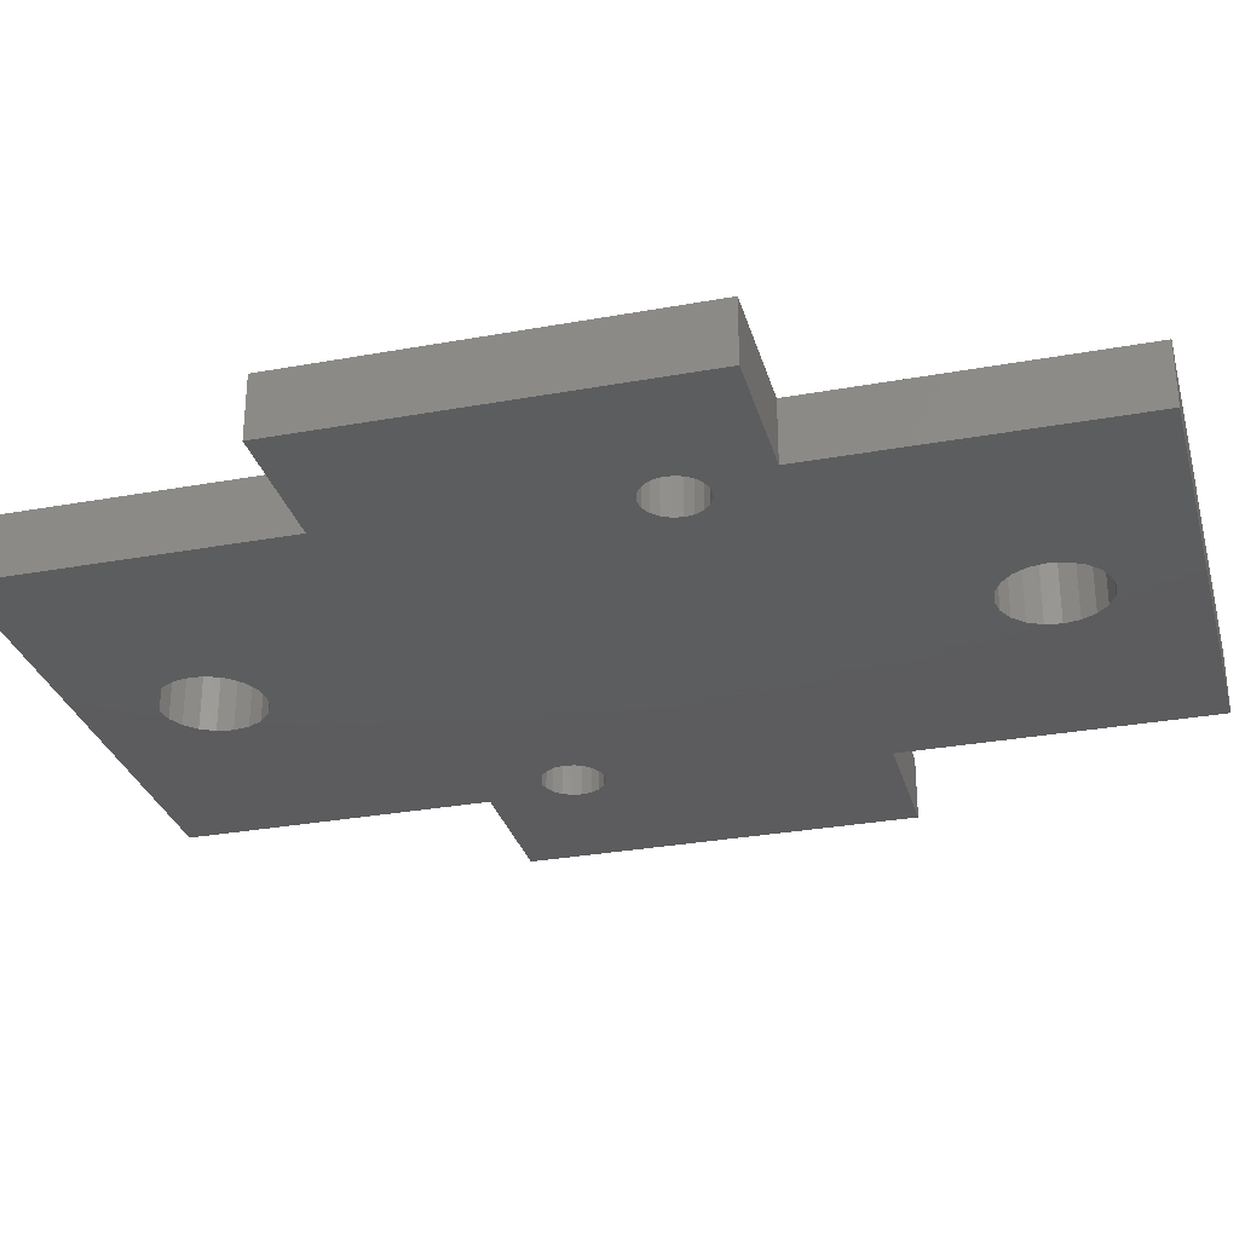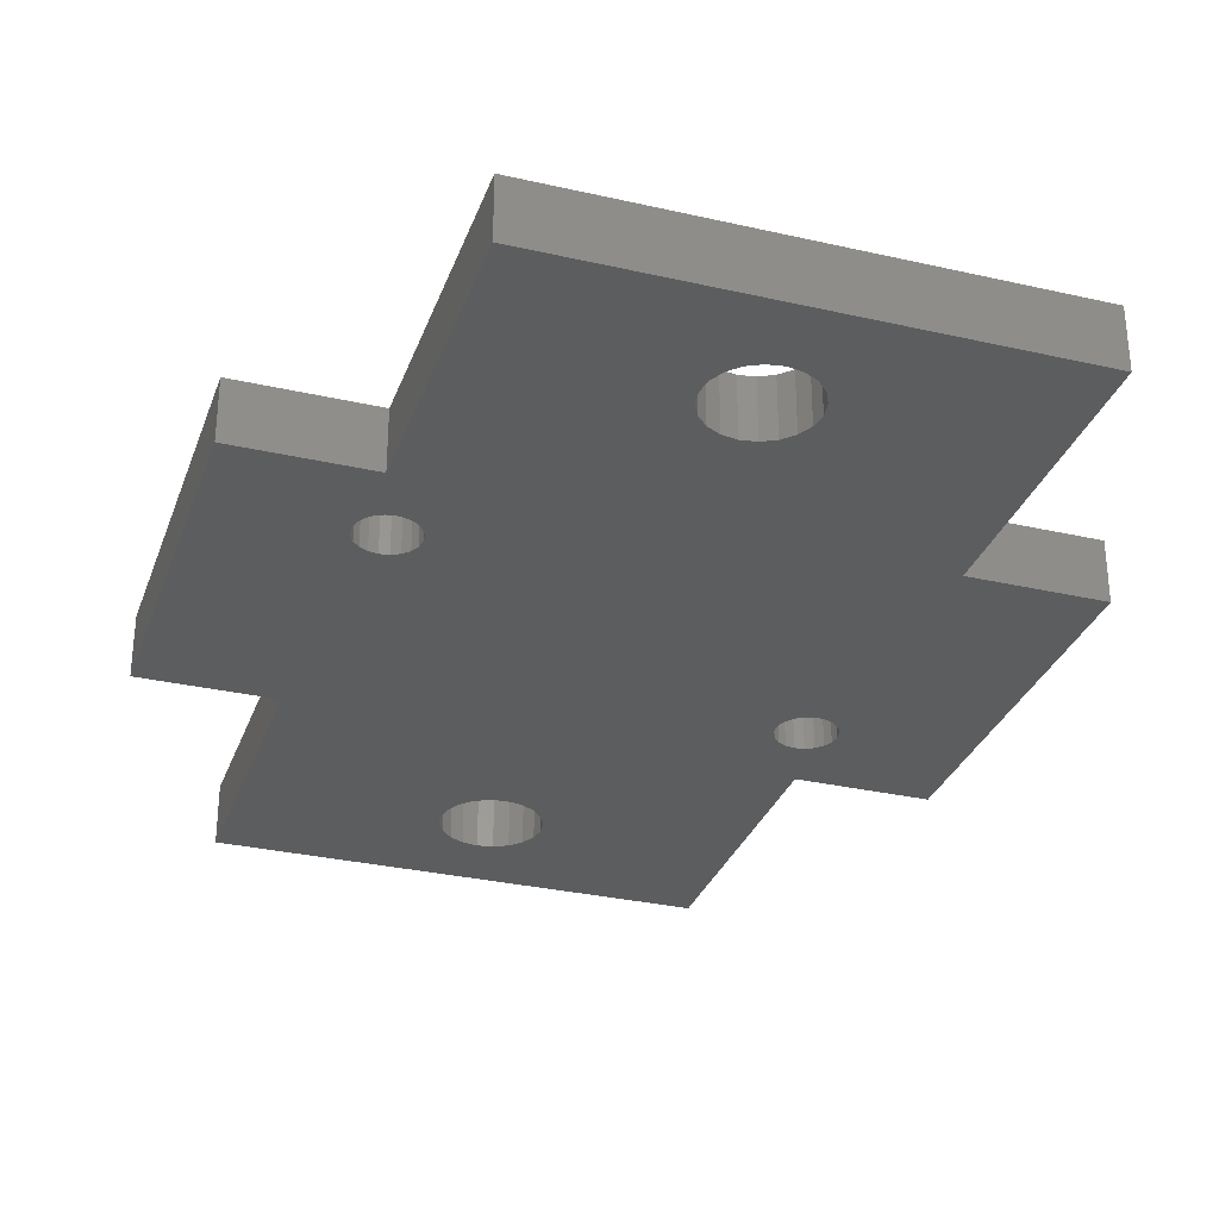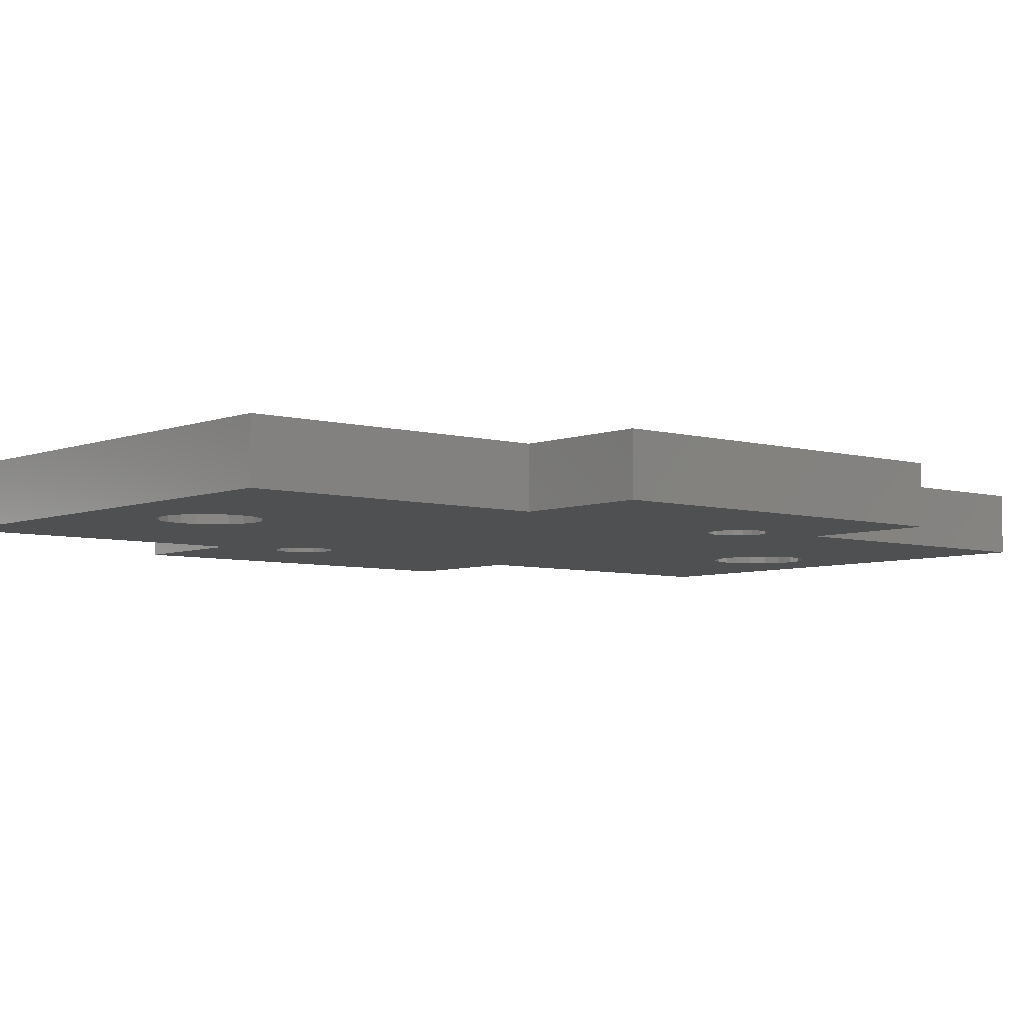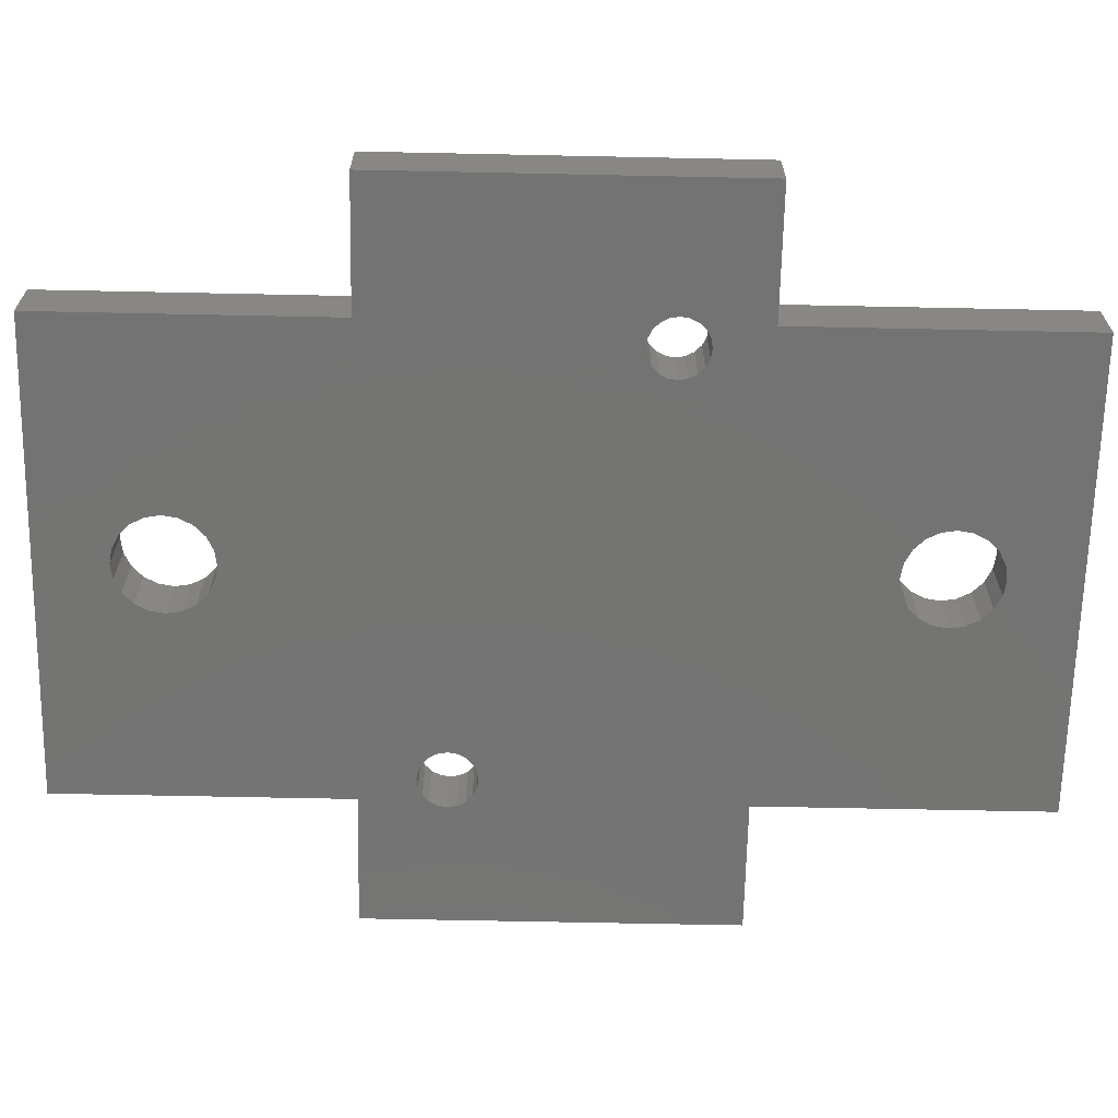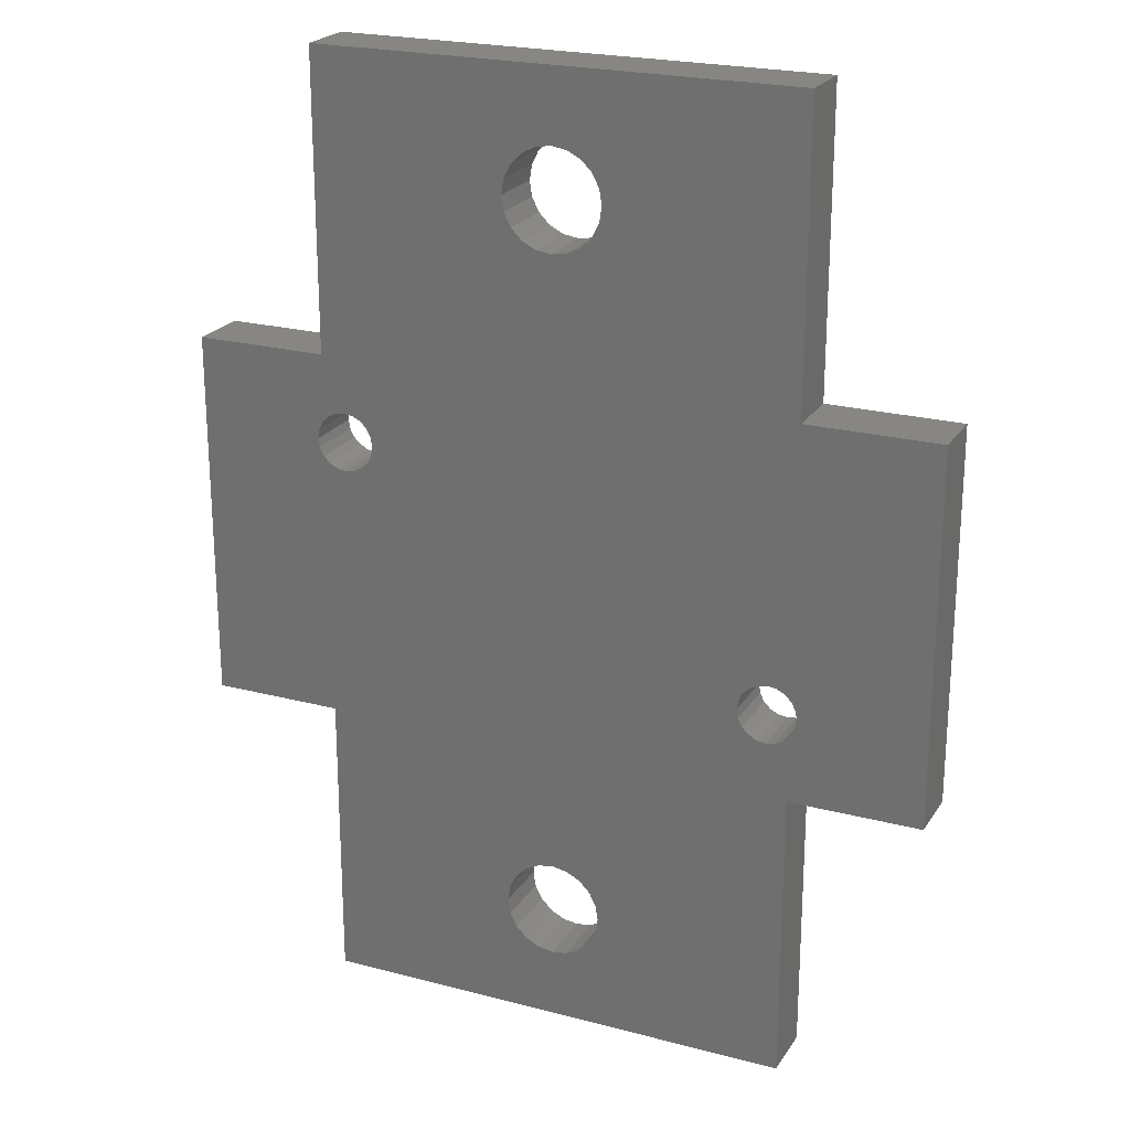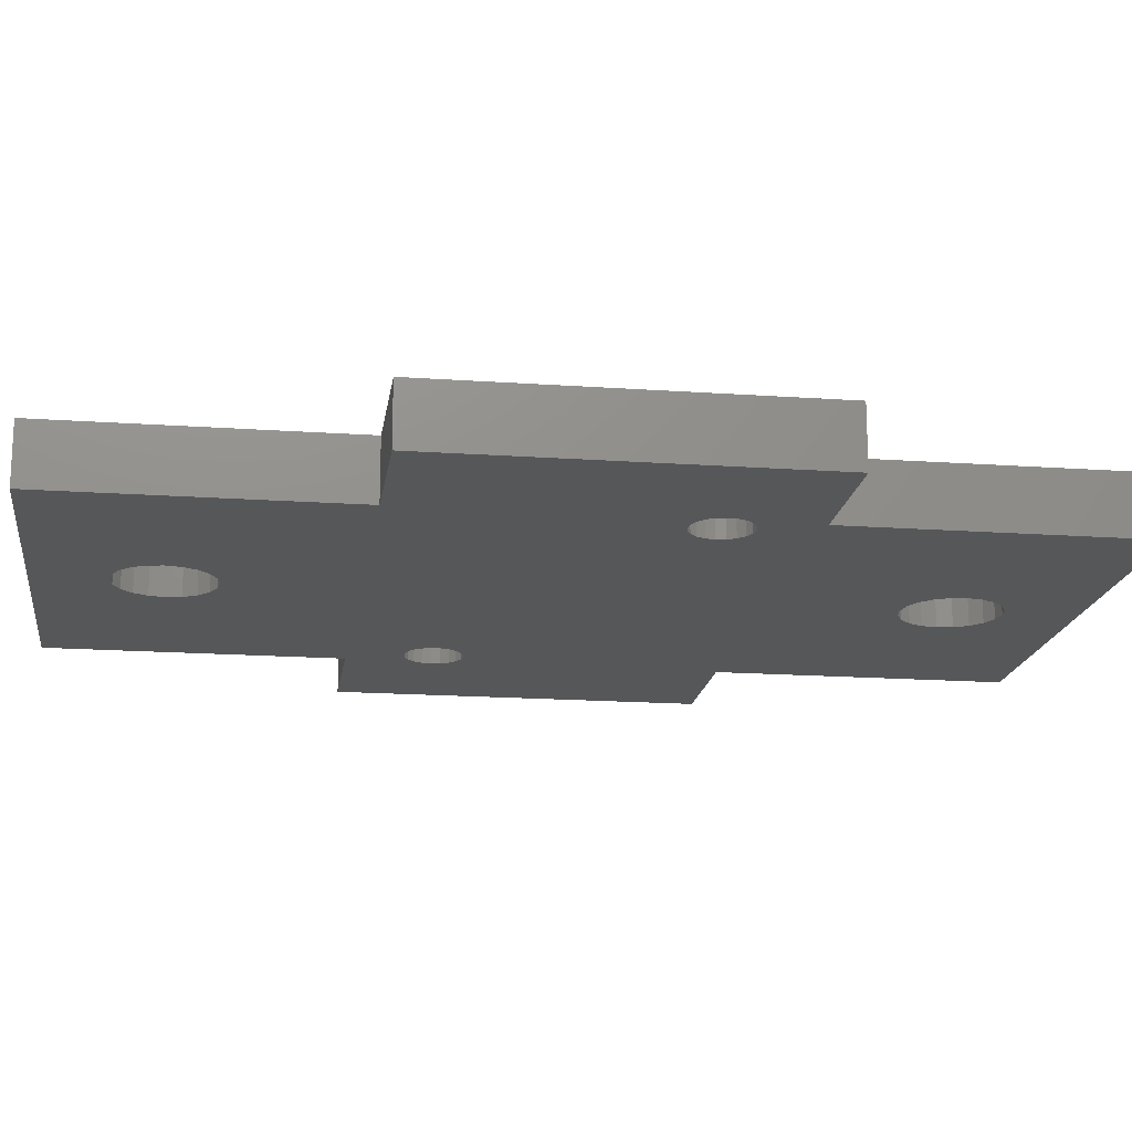
<metadata>
{"format":"stl","ext":"stl","renderer":"f3d","projection":"perspective","resolution":1024,"background":"white","views":[{"elev":-30.1,"azim":-75.1,"up":"+Z"},{"elev":-31.1,"azim":161.9,"up":"+Z"},{"elev":-5.7,"azim":49.4,"up":"+Z"},{"elev":-66.0,"azim":-91.2,"up":"+Z"},{"elev":22.6,"azim":-155.6,"up":"+Y"},{"elev":-17.2,"azim":-98.0,"up":"+Z"}]}
</metadata>
<code>
# stl→obj: 184 verts, 380 faces
v 0 0 0
v 0 15 3.062
v 0 15 0
v 0 0 3.062
v 0 34 0
v 0 49 3.062
v 0 49 0
v 0 34 3.062
v -0.06353 18.47 3.062
v 0.2683 18.14 3.062
v -6.75 15 3.062
v -0.2766 18.89 3.062
v -0.35 19.35 3.062
v -0.2766 19.81 3.062
v 22.14 30.53 3.062
v 13.02 40.5 3.062
v 21.92 30.11 3.062
v 21.92 29.19 3.062
v 14.63 6.898 3.062
v 14.75 6.125 3.062
v 12.25 40.38 3.062
v 14.27 7.594 3.062
v 21.85 29.65 3.062
v 13.72 8.148 3.062
v 13.02 8.503 3.062
v 2.032 20.56 3.062
v 2.65 19.35 3.062
v 2.577 19.81 3.062
v 11.48 40.5 3.062
v 10.78 40.85 3.062
v 12.25 8.625 3.062
v 10.23 41.41 3.062
v 2.577 18.89 3.062
v 9.872 42.1 3.062
v 11.48 8.503 3.062
v 9.75 42.88 3.062
v 2.364 18.47 3.062
v 14.75 42.88 3.062
v 24.5 34 3.062
v 24.5 49 3.062
v 23.81 31.08 3.062
v 24.23 30.86 3.062
v 23.35 31.15 3.062
v 14.63 42.1 3.062
v 22.89 31.08 3.062
v 22.47 30.86 3.062
v 14.27 41.41 3.062
v 13.72 40.85 3.062
v 14.63 43.65 3.062
v 14.27 44.34 3.062
v 13.72 44.9 3.062
v 13.02 45.25 3.062
v 12.25 45.38 3.062
v 10.78 8.148 3.062
v 9.872 43.65 3.062
v 2.032 18.14 3.062
v 2.364 20.23 3.062
v 1.614 20.78 3.062
v 1.15 20.85 3.062
v 0.6865 20.78 3.062
v 11.48 45.25 3.062
v 10.78 44.9 3.062
v 10.23 44.34 3.062
v 0.2683 20.56 3.062
v -6.75 34 3.062
v -0.06353 20.23 3.062
v 24.78 29.19 3.062
v 31.25 34 3.062
v 24.85 29.65 3.062
v 24.78 30.11 3.062
v 24.56 30.53 3.062
v 31.25 15 3.062
v 24.56 28.77 3.062
v 24.23 28.44 3.062
v 24.5 15 3.062
v 23.81 28.22 3.062
v 23.35 28.15 3.062
v 22.89 28.22 3.062
v 22.47 28.44 3.062
v 22.14 28.77 3.062
v 24.5 0 3.062
v 14.63 5.352 3.062
v 14.27 4.656 3.062
v 13.72 4.102 3.062
v 13.02 3.747 3.062
v 12.25 3.625 3.062
v 11.48 3.747 3.062
v 10.23 7.594 3.062
v 9.872 6.898 3.062
v 9.75 6.125 3.062
v 1.614 17.92 3.062
v 1.15 17.85 3.062
v 0.6865 17.92 3.062
v 9.872 5.352 3.062
v 10.78 4.102 3.062
v 10.23 4.656 3.062
v 24.5 15 0
v 24.5 0 0
v 24.5 49 0
v 24.5 34 0
v -6.75 34 0
v 0.2683 20.56 0
v -0.06353 20.23 0
v -0.2766 19.81 0
v -6.75 15 0
v -0.35 19.35 0
v 13.02 8.503 0
v 13.72 8.148 0
v 21.92 29.19 0
v 14.63 42.1 0
v 14.75 42.88 0
v 12.25 8.625 0
v 14.27 41.41 0
v 2.65 19.35 0
v 13.72 40.85 0
v 2.577 19.81 0
v 22.14 28.77 0
v 13.02 40.5 0
v 2.364 20.23 0
v 2.577 18.89 0
v 11.48 8.503 0
v 2.032 20.56 0
v 2.364 18.47 0
v 10.78 8.148 0
v 12.25 40.38 0
v 10.23 7.594 0
v 9.872 6.898 0
v 11.48 40.5 0
v 9.75 6.125 0
v 10.78 40.85 0
v 14.75 6.125 0
v 23.81 28.22 0
v 24.23 28.44 0
v 14.63 6.898 0
v 23.35 28.15 0
v 22.89 28.22 0
v 22.47 28.44 0
v 14.27 7.594 0
v 14.63 5.352 0
v 14.27 4.656 0
v 13.72 4.102 0
v 13.02 3.747 0
v 12.25 3.625 0
v 9.872 5.352 0
v 10.23 4.656 0
v 2.032 18.14 0
v 1.614 17.92 0
v 1.15 17.85 0
v 0.6865 17.92 0
v 11.48 3.747 0
v 10.78 4.102 0
v 0.2683 18.14 0
v -0.06353 18.47 0
v -0.2766 18.89 0
v 24.78 29.19 0
v 31.25 34 0
v 31.25 15 0
v 24.85 29.65 0
v 24.56 28.77 0
v 24.78 30.11 0
v 24.56 30.53 0
v 24.23 30.86 0
v 23.81 31.08 0
v 23.35 31.15 0
v 22.89 31.08 0
v 22.47 30.86 0
v 22.14 30.53 0
v 21.92 30.11 0
v 21.85 29.65 0
v 14.63 43.65 0
v 14.27 44.34 0
v 13.72 44.9 0
v 13.02 45.25 0
v 12.25 45.38 0
v 11.48 45.25 0
v 10.23 41.41 0
v 9.872 42.1 0
v 9.75 42.88 0
v 1.614 20.78 0
v 1.15 20.85 0
v 0.6865 20.78 0
v 9.872 43.65 0
v 10.78 44.9 0
v 10.23 44.34 0
f 1 2 3
f 2 1 4
f 5 6 7
f 6 5 8
f 9 2 10
f 11 9 12
f 11 12 13
f 14 11 13
f 9 11 2
f 15 16 17
f 18 19 20
f 21 17 16
f 18 22 19
f 17 21 23
f 18 24 22
f 8 23 21
f 18 25 24
f 26 23 8
f 27 18 28
f 8 21 29
f 18 27 25
f 8 29 30
f 25 27 31
f 8 30 32
f 33 31 27
f 8 32 34
f 31 33 35
f 8 34 36
f 37 35 33
f 38 39 40
f 39 41 42
f 39 43 41
f 44 39 38
f 39 45 43
f 39 46 45
f 47 39 44
f 48 39 47
f 39 48 46
f 40 49 38
f 40 50 49
f 40 51 50
f 40 52 51
f 40 53 52
f 6 53 40
f 35 37 54
f 6 36 55
f 56 54 37
f 18 57 28
f 57 23 26
f 23 57 18
f 26 8 58
f 58 8 59
f 59 8 60
f 53 6 61
f 6 62 61
f 6 63 62
f 6 55 63
f 36 6 8
f 60 8 64
f 65 64 8
f 64 65 66
f 66 65 14
f 11 14 65
f 67 68 69
f 68 70 69
f 68 71 70
f 39 71 68
f 71 39 42
f 68 67 72
f 73 72 67
f 74 72 73
f 72 74 75
f 76 75 74
f 77 75 76
f 78 75 77
f 79 75 78
f 80 75 79
f 75 80 20
f 20 80 18
f 46 48 15
f 16 15 48
f 75 20 81
f 82 81 20
f 83 81 82
f 84 81 83
f 85 81 84
f 86 81 85
f 4 86 87
f 2 54 56
f 54 2 88
f 88 2 89
f 89 2 90
f 4 90 2
f 2 56 91
f 2 91 92
f 2 92 93
f 2 93 10
f 90 4 94
f 86 4 81
f 95 4 87
f 96 4 95
f 94 4 96
f 81 97 75
f 97 81 98
f 39 99 40
f 99 39 100
f 99 6 40
f 6 99 7
f 101 102 103
f 101 103 104
f 105 104 106
f 104 105 101
f 102 101 5
f 107 97 108
f 109 110 111
f 112 97 107
f 109 113 110
f 114 97 112
f 109 115 113
f 116 117 114
f 109 118 115
f 97 114 117
f 119 109 116
f 120 112 121
f 122 109 119
f 123 121 124
f 109 125 118
f 3 124 126
f 109 5 125
f 3 126 127
f 125 5 128
f 3 127 129
f 128 5 130
f 131 97 98
f 97 132 133
f 134 97 131
f 97 135 132
f 97 136 135
f 97 137 136
f 97 117 137
f 138 97 134
f 108 97 138
f 98 139 131
f 98 140 139
f 98 141 140
f 98 142 141
f 98 143 142
f 1 143 98
f 117 116 109
f 1 129 144
f 1 144 145
f 112 120 114
f 121 123 120
f 124 146 123
f 124 3 146
f 146 3 147
f 147 3 148
f 148 3 149
f 143 1 150
f 1 151 150
f 1 145 151
f 129 1 3
f 149 3 152
f 3 153 152
f 105 153 3
f 153 105 154
f 154 105 106
f 155 156 157
f 156 155 158
f 157 159 155
f 133 157 97
f 157 133 159
f 160 156 158
f 161 156 160
f 161 100 156
f 162 100 161
f 163 100 162
f 164 100 163
f 165 100 164
f 166 100 165
f 100 166 111
f 111 166 167
f 111 167 168
f 111 168 169
f 109 111 169
f 100 111 99
f 170 99 111
f 171 99 170
f 172 99 171
f 173 99 172
f 174 99 173
f 7 174 175
f 130 5 176
f 176 5 177
f 177 5 178
f 109 122 5
f 5 122 179
f 5 179 180
f 5 180 181
f 5 181 102
f 7 178 5
f 178 7 182
f 174 7 99
f 183 7 175
f 184 7 183
f 182 7 184
f 1 81 4
f 81 1 98
f 105 65 101
f 65 105 11
f 72 156 68
f 156 72 157
f 156 39 68
f 39 156 100
f 5 65 8
f 65 5 101
f 105 2 11
f 2 105 3
f 97 72 75
f 72 97 157
f 114 28 116
f 28 114 27
f 181 59 60
f 59 181 180
f 147 92 91
f 92 147 148
f 146 91 56
f 91 146 147
f 179 26 58
f 26 179 122
f 116 57 119
f 57 116 28
f 180 58 59
f 58 180 179
f 14 103 66
f 103 14 104
f 13 104 14
f 104 13 106
f 102 60 64
f 60 102 181
f 119 26 122
f 26 119 57
f 12 106 13
f 106 12 154
f 66 102 64
f 102 66 103
f 120 27 114
f 27 120 33
f 146 37 123
f 37 146 56
f 123 33 120
f 33 123 37
f 10 153 9
f 153 10 152
f 9 154 12
f 154 9 153
f 148 93 92
f 93 148 149
f 149 10 93
f 10 149 152
f 158 70 160
f 70 158 69
f 23 168 17
f 168 23 169
f 164 41 43
f 41 164 163
f 132 77 76
f 77 132 135
f 159 67 155
f 67 159 73
f 161 42 162
f 42 161 71
f 160 71 161
f 71 160 70
f 163 42 41
f 42 163 162
f 166 45 46
f 45 166 165
f 15 166 46
f 166 15 167
f 165 43 45
f 43 165 164
f 155 69 158
f 69 155 67
f 79 117 80
f 117 79 137
f 17 167 15
f 167 17 168
f 133 76 74
f 76 133 132
f 133 73 159
f 73 133 74
f 135 78 77
f 78 135 136
f 80 109 18
f 109 80 117
f 18 169 23
f 169 18 109
f 136 79 78
f 79 136 137
f 131 19 134
f 19 131 20
f 121 31 35
f 31 121 112
f 142 86 85
f 86 142 143
f 141 85 84
f 85 141 142
f 150 95 87
f 95 150 151
f 107 24 25
f 24 107 108
f 134 22 138
f 22 134 19
f 112 25 31
f 25 112 107
f 89 126 88
f 126 89 127
f 90 127 89
f 127 90 129
f 124 35 54
f 35 124 121
f 143 87 86
f 87 143 150
f 96 144 94
f 144 96 145
f 138 24 108
f 24 138 22
f 94 129 90
f 129 94 144
f 88 124 54
f 124 88 126
f 141 83 140
f 83 141 84
f 140 82 139
f 82 140 83
f 95 145 96
f 145 95 151
f 139 20 131
f 20 139 82
f 111 49 170
f 49 111 38
f 175 53 61
f 53 175 174
f 118 21 16
f 21 118 125
f 128 30 29
f 30 128 130
f 173 51 52
f 51 173 172
f 170 50 171
f 50 170 49
f 174 52 53
f 52 174 173
f 55 184 63
f 184 55 182
f 36 182 55
f 182 36 178
f 183 61 62
f 61 183 175
f 110 38 111
f 38 110 44
f 125 29 21
f 29 125 128
f 32 177 34
f 177 32 176
f 172 50 51
f 50 172 171
f 34 178 36
f 178 34 177
f 184 62 63
f 62 184 183
f 115 47 113
f 47 115 48
f 115 16 48
f 16 115 118
f 113 44 110
f 44 113 47
f 30 176 32
f 176 30 130

</code>
